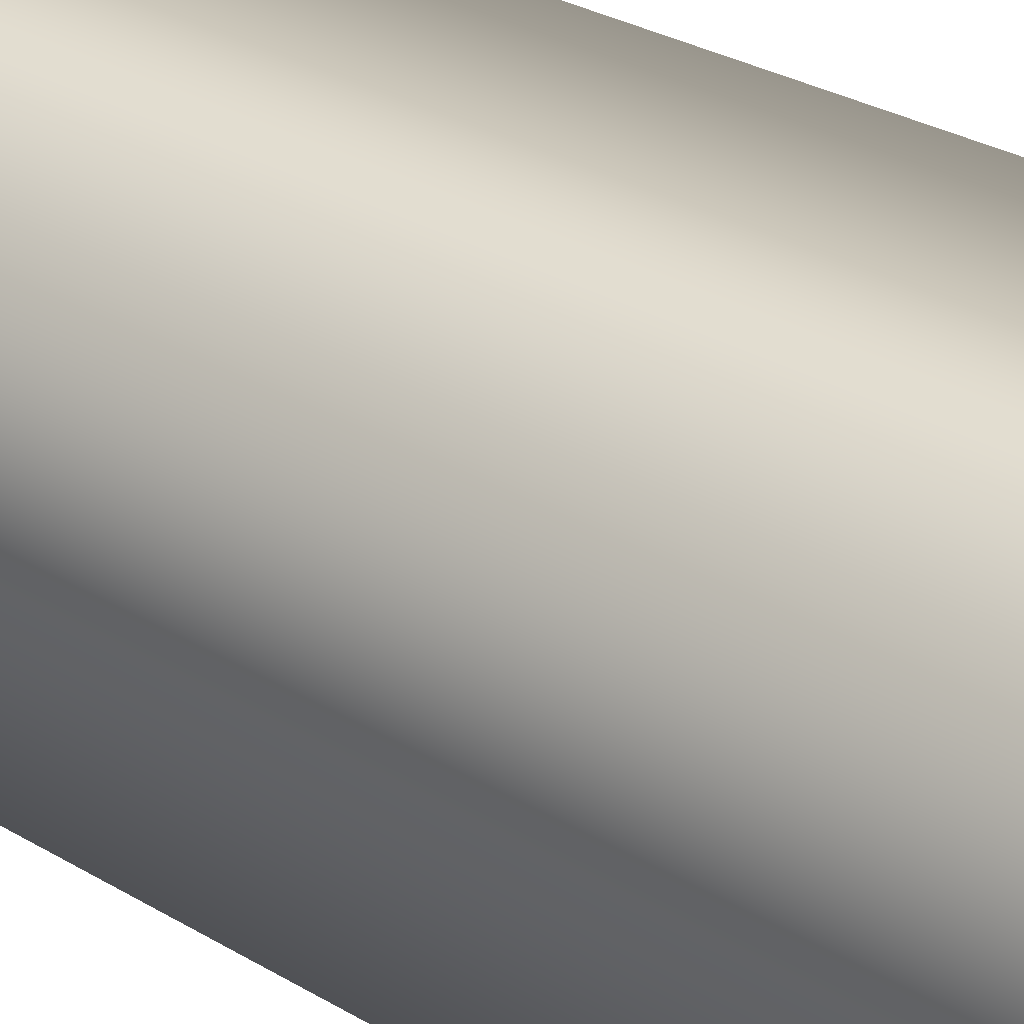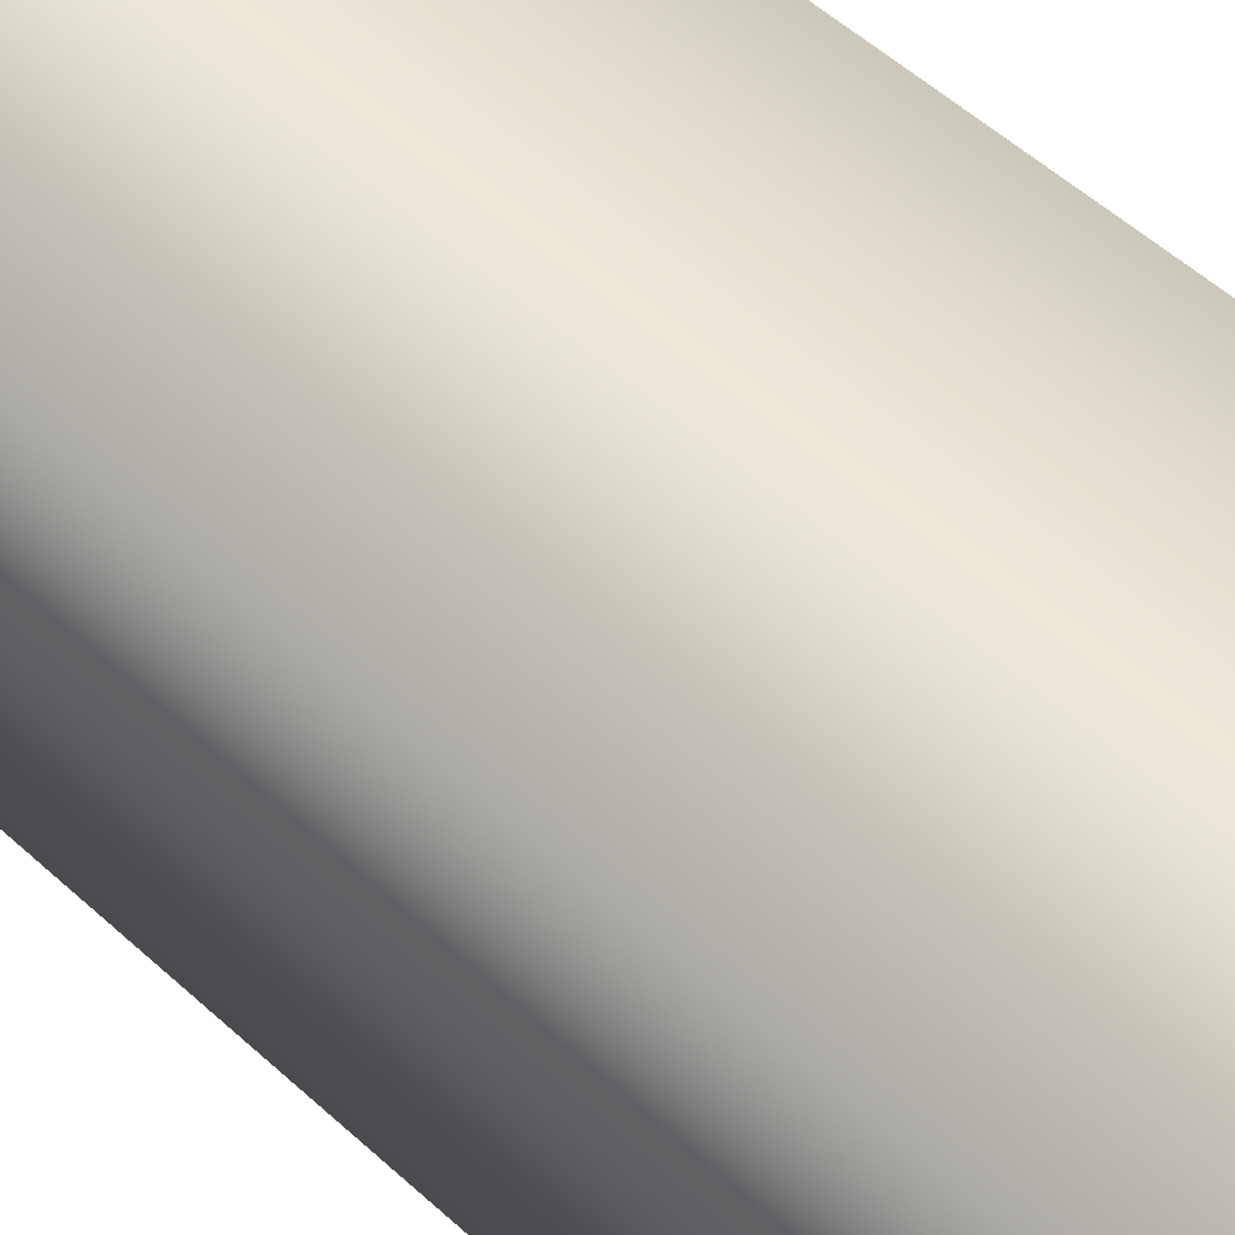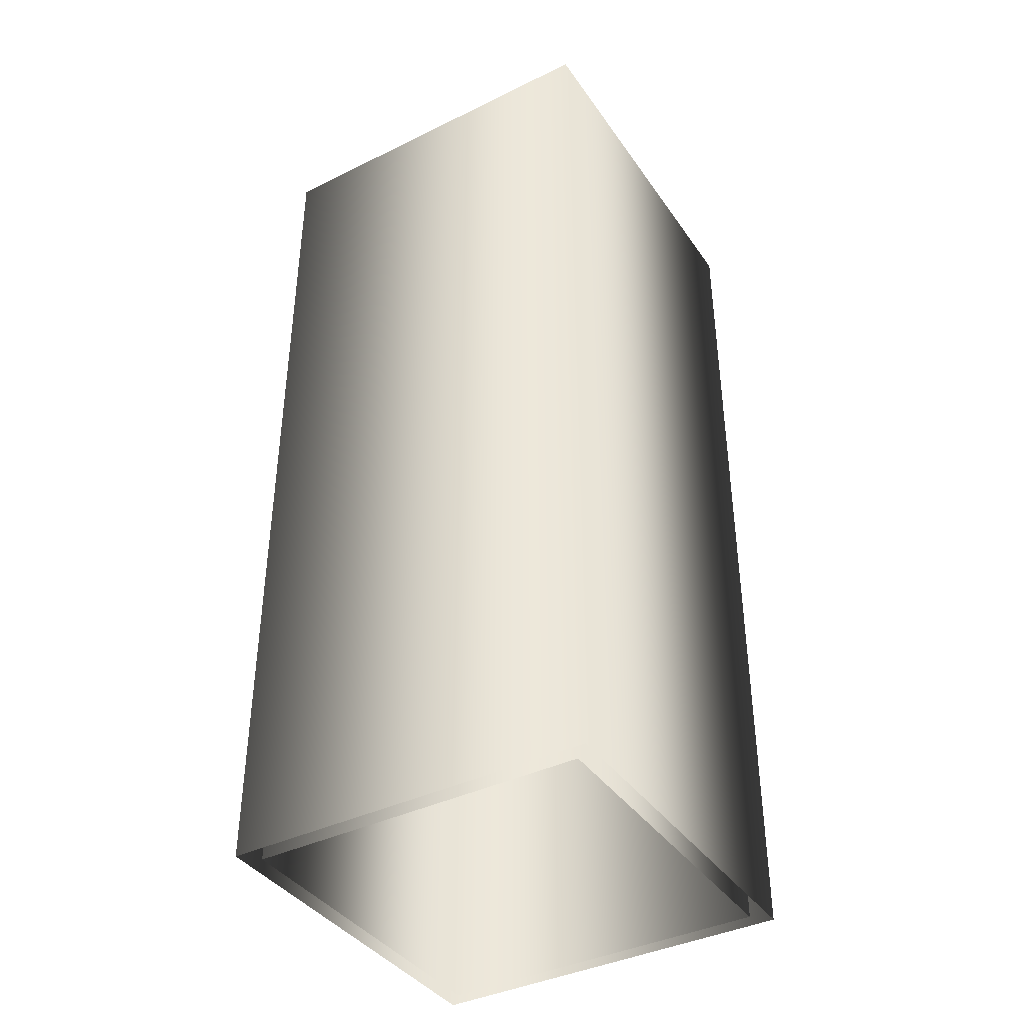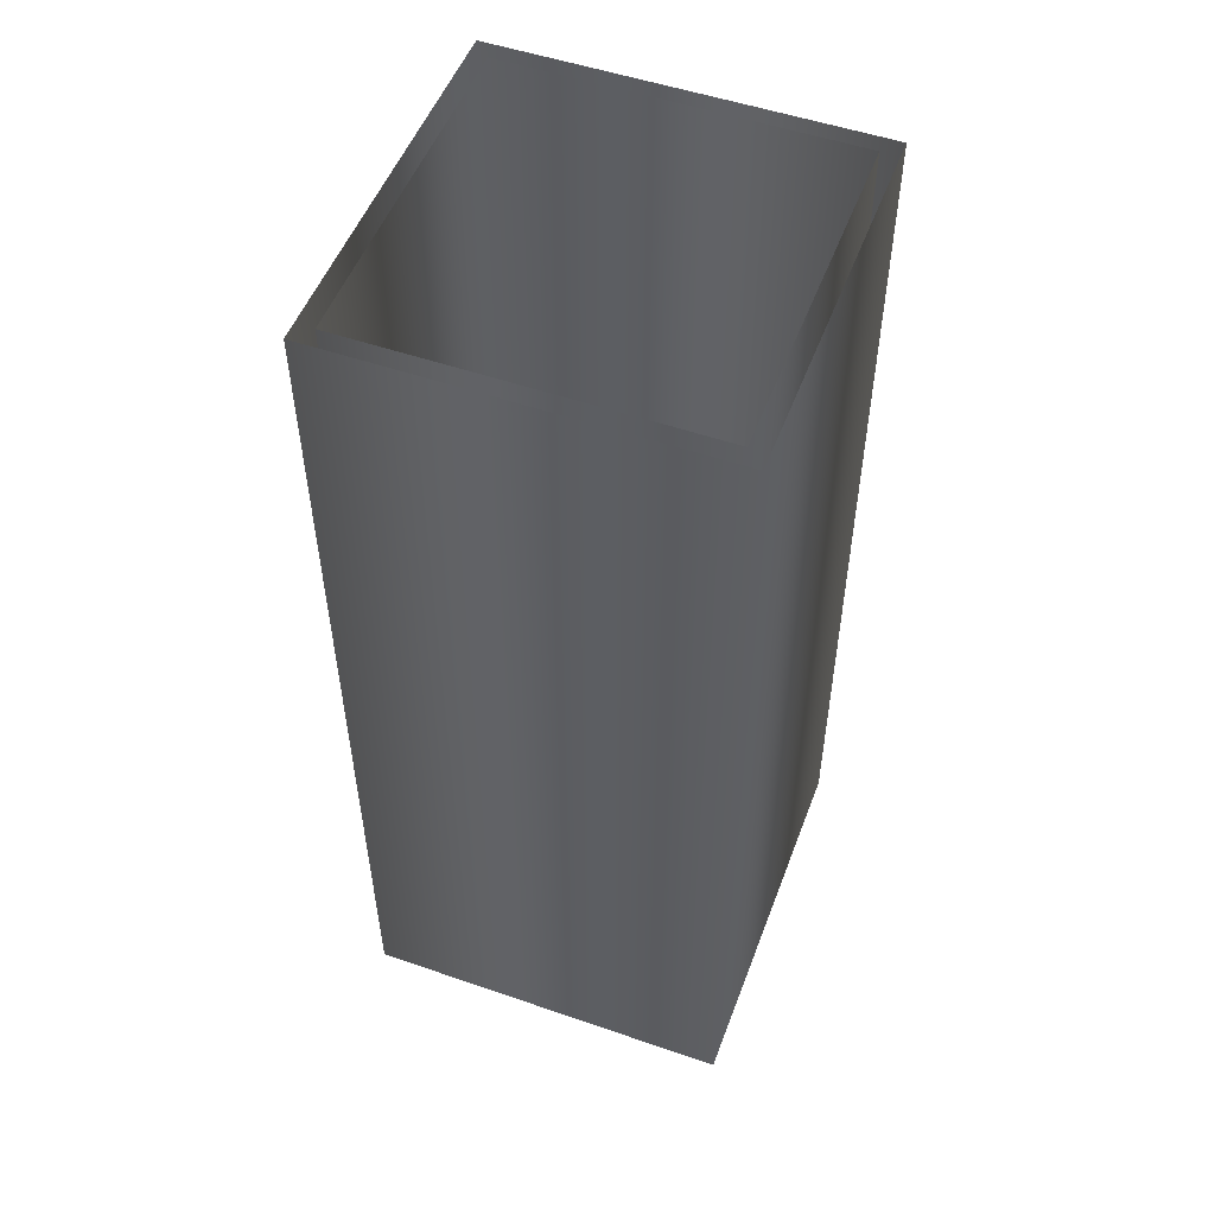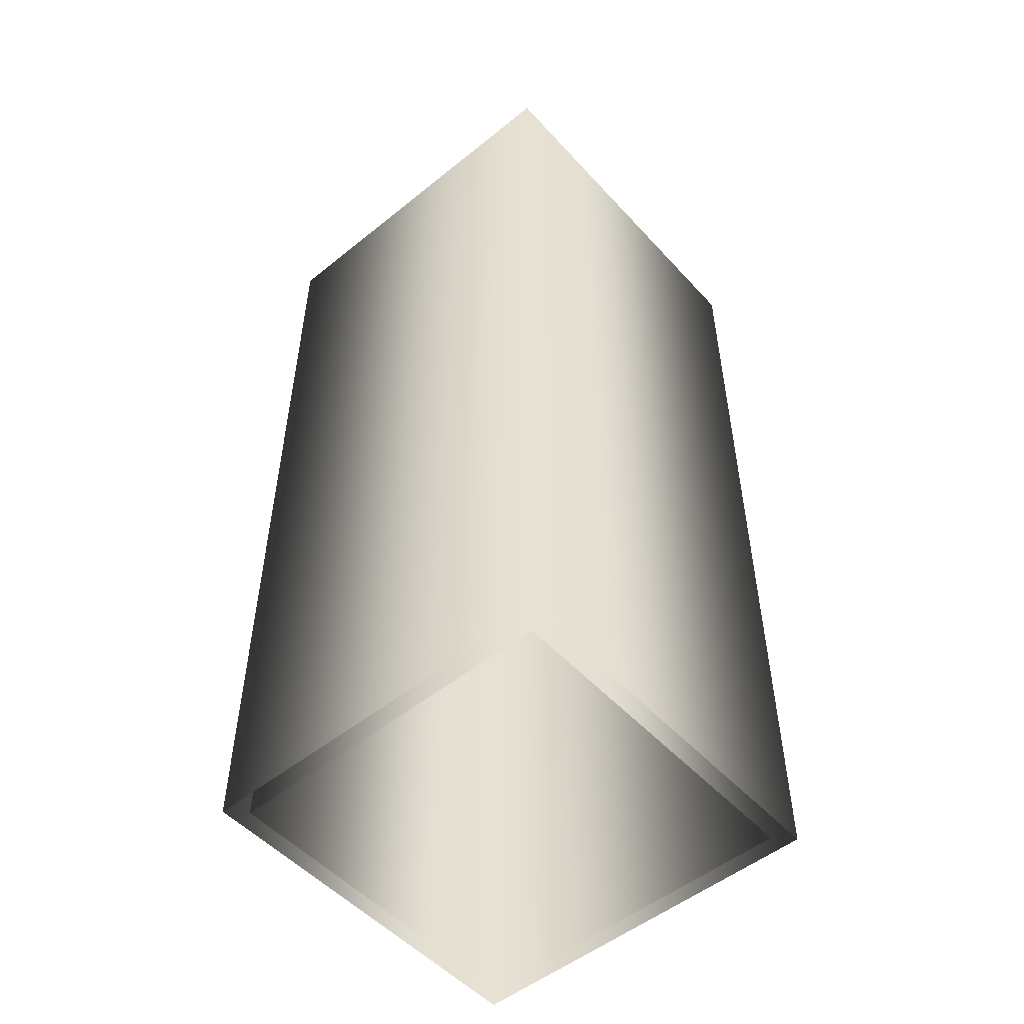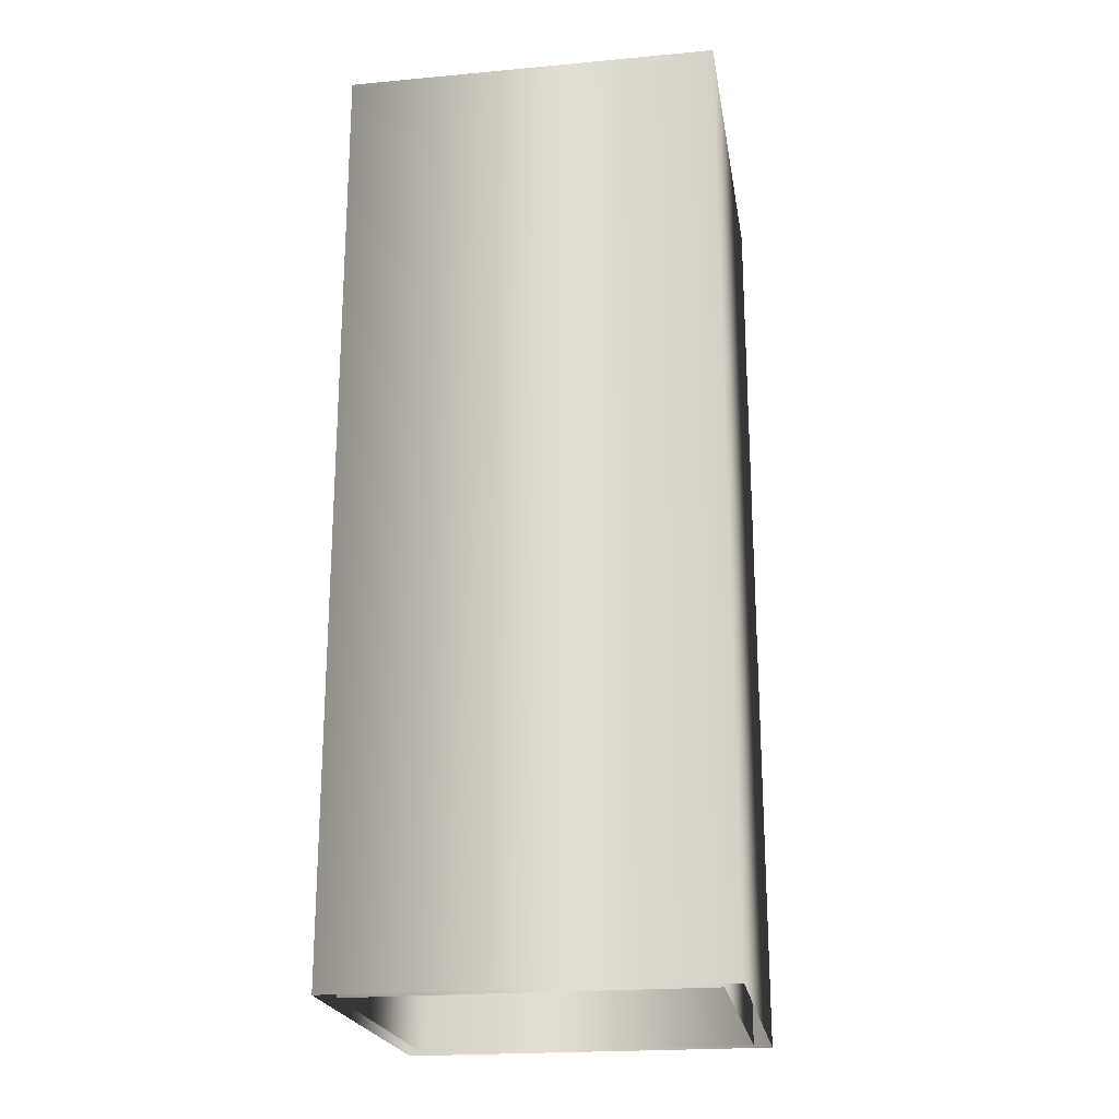
<metadata>
{"format":"obj","ext":"obj","renderer":"f3d","projection":"perspective","resolution":1024,"background":"white","views":[{"elev":31.2,"azim":-50.1,"up":"+Y"},{"elev":55.1,"azim":133.7,"up":"+Y"},{"elev":-39.6,"azim":-148.7,"up":"+Z"},{"elev":52.2,"azim":-69.6,"up":"+Z"},{"elev":-52.0,"azim":-139.0,"up":"+Z"},{"elev":-21.7,"azim":9.2,"up":"+Z"}]}
</metadata>
<code>
v  2 -2 -0
v  2 2 -0
v  2 2 10
v  2 -2 10
v  -2 2 0
v  -2 2 10
v  -2 -2 0
v  -2 -2 10
v  1.813 -1.813 -0
v  1.813 -1.813 10
v  1.813 1.813 10
v  1.813 1.813 -0
v  -1.813 1.813 10
v  -1.813 1.813 0
v  -1.813 -1.813 10
v  -1.813 -1.813 0
g Balko4SidesEmpty
f 1 2 3
f 3 4 1
f 2 5 6
f 6 3 2
f 5 7 8
f 8 6 5
f 7 1 4
f 4 8 7
f 9 10 11
f 11 12 9
f 12 11 13
f 13 14 12
f 14 13 15
f 15 16 14
f 16 15 10
f 10 9 16

</code>
